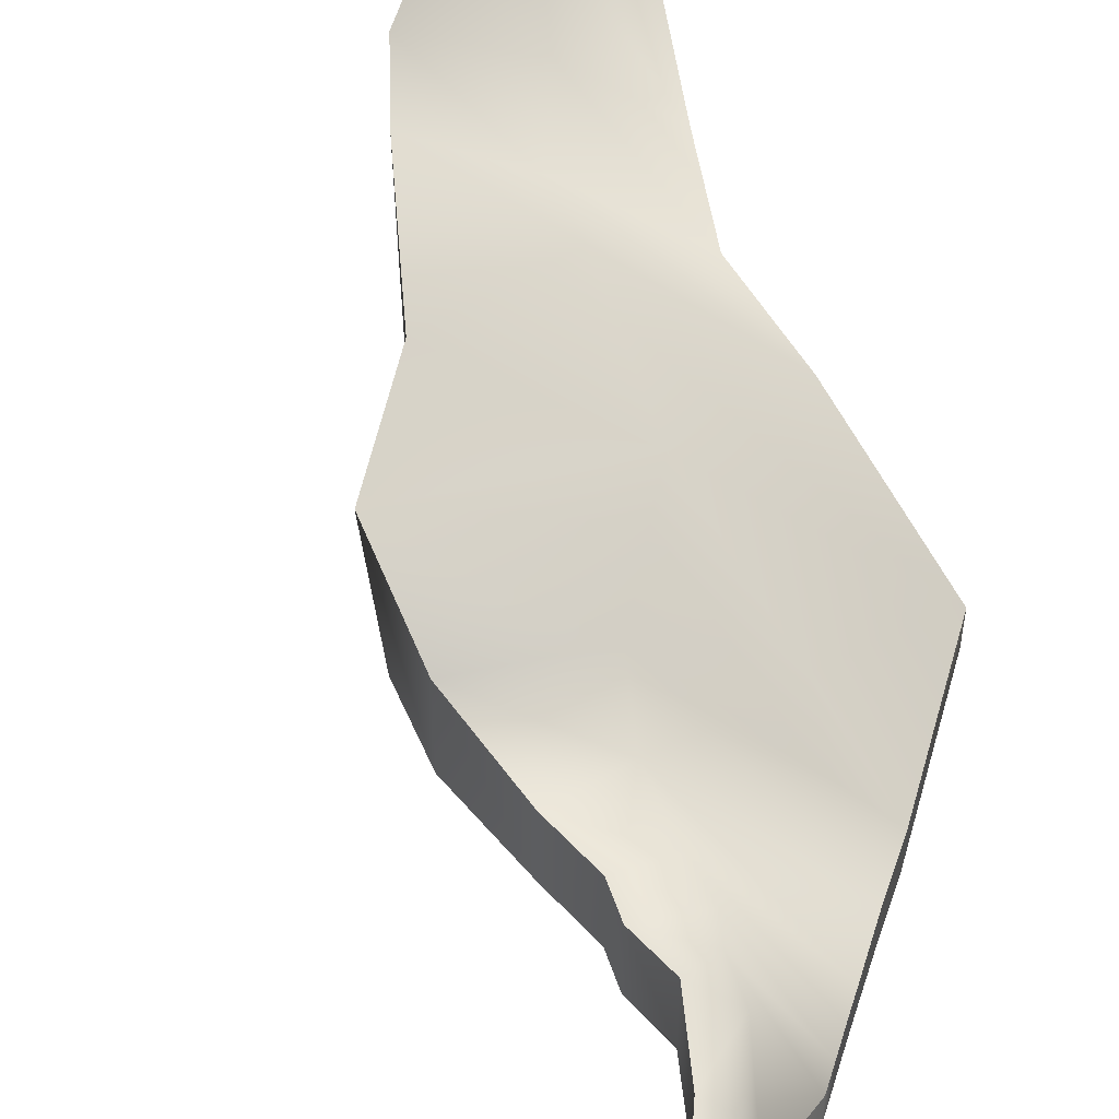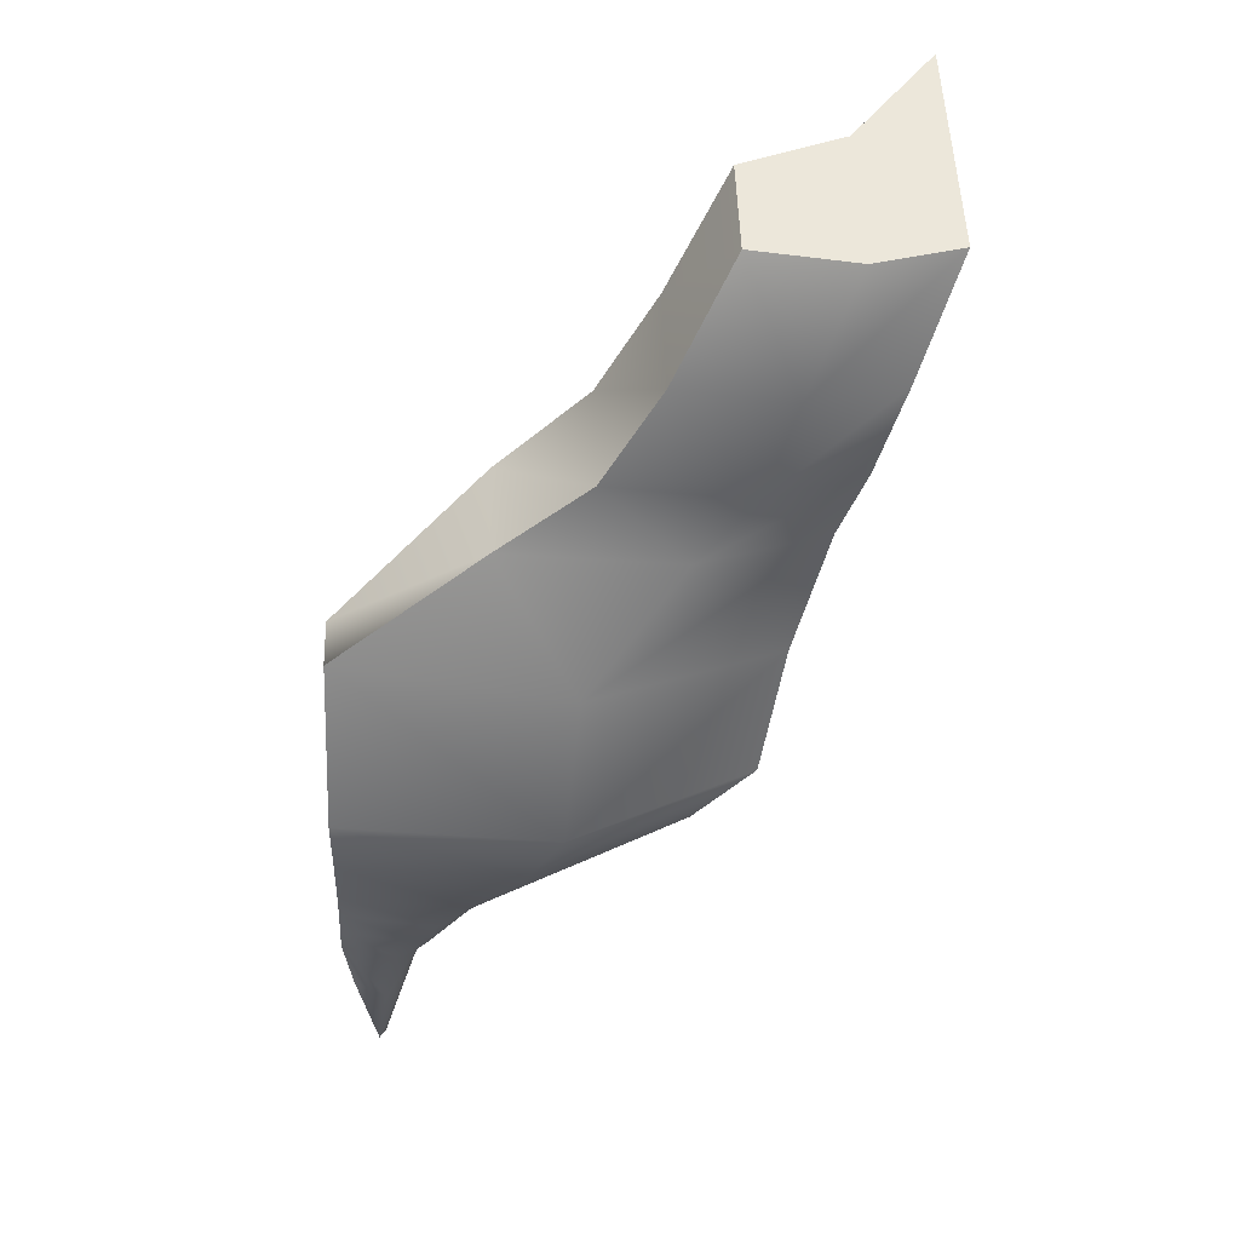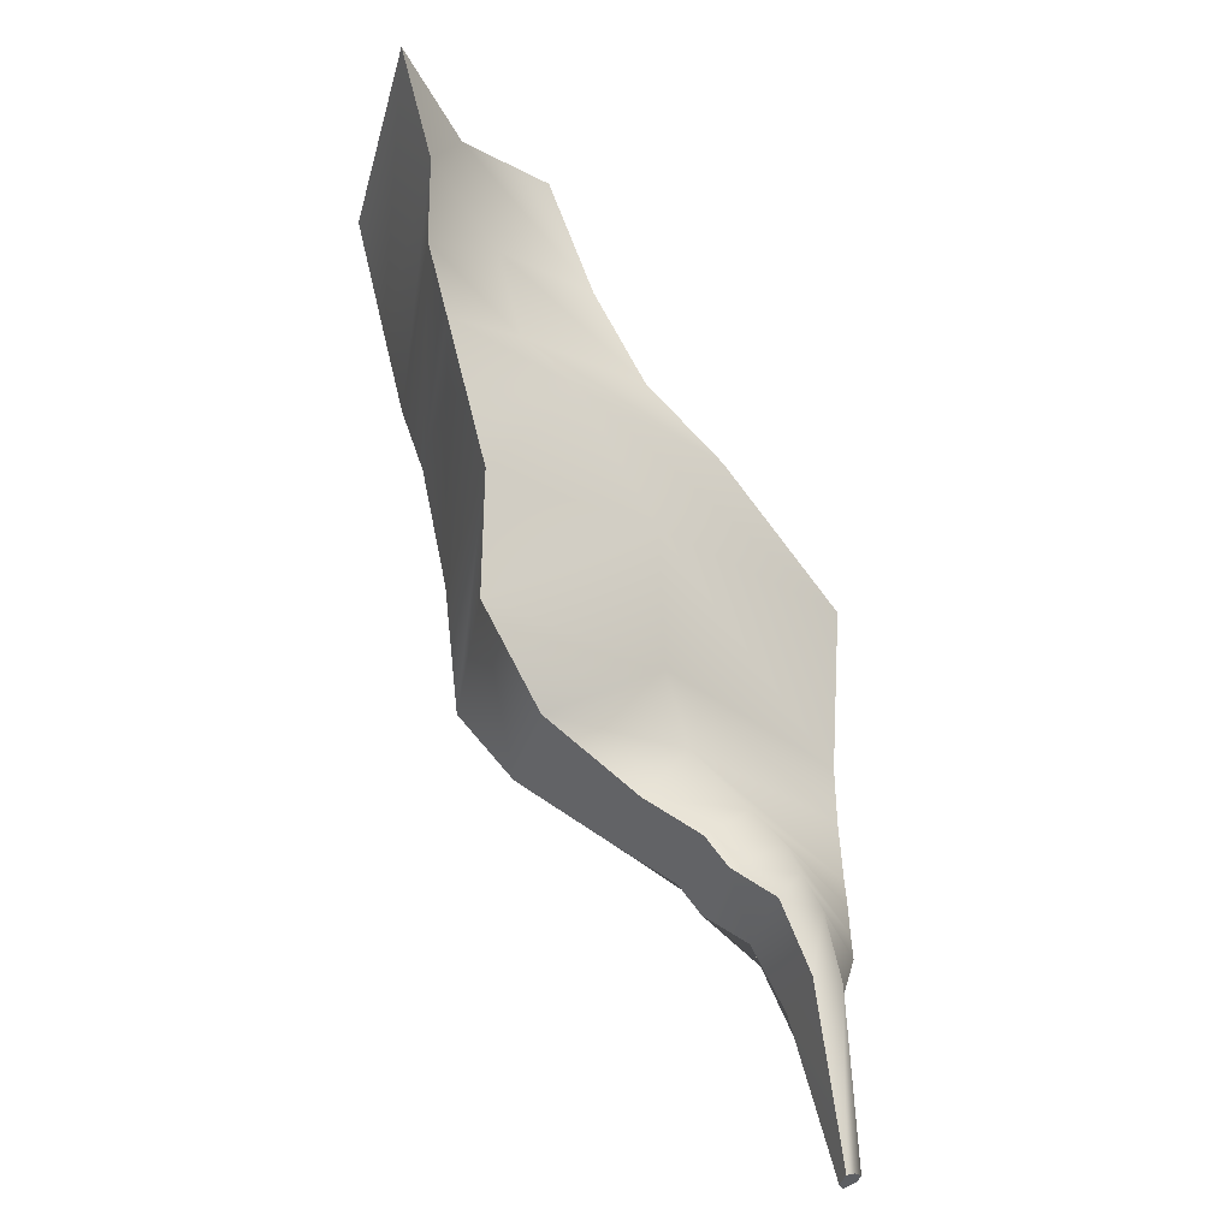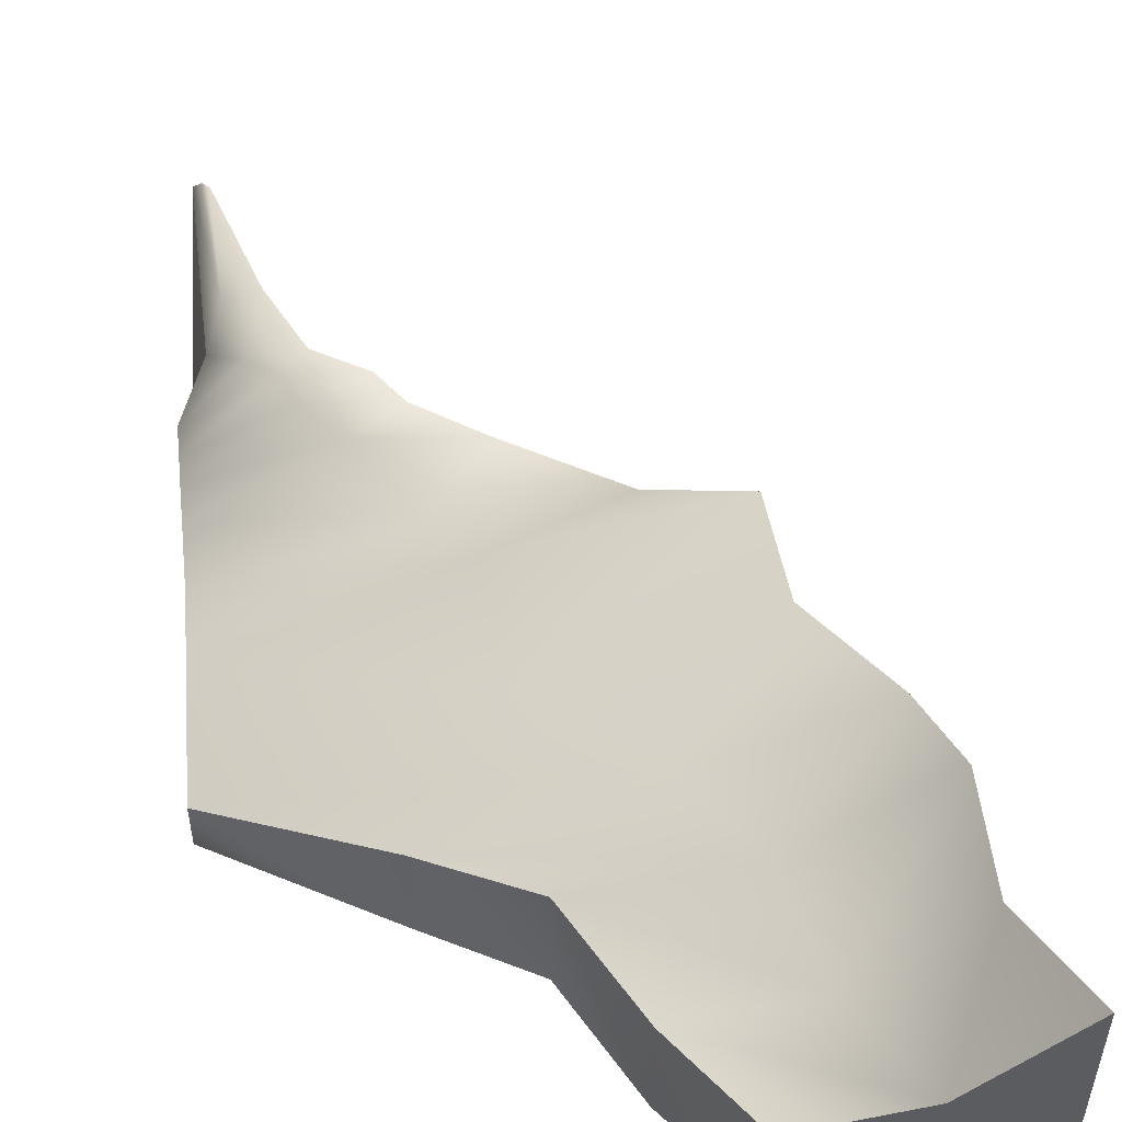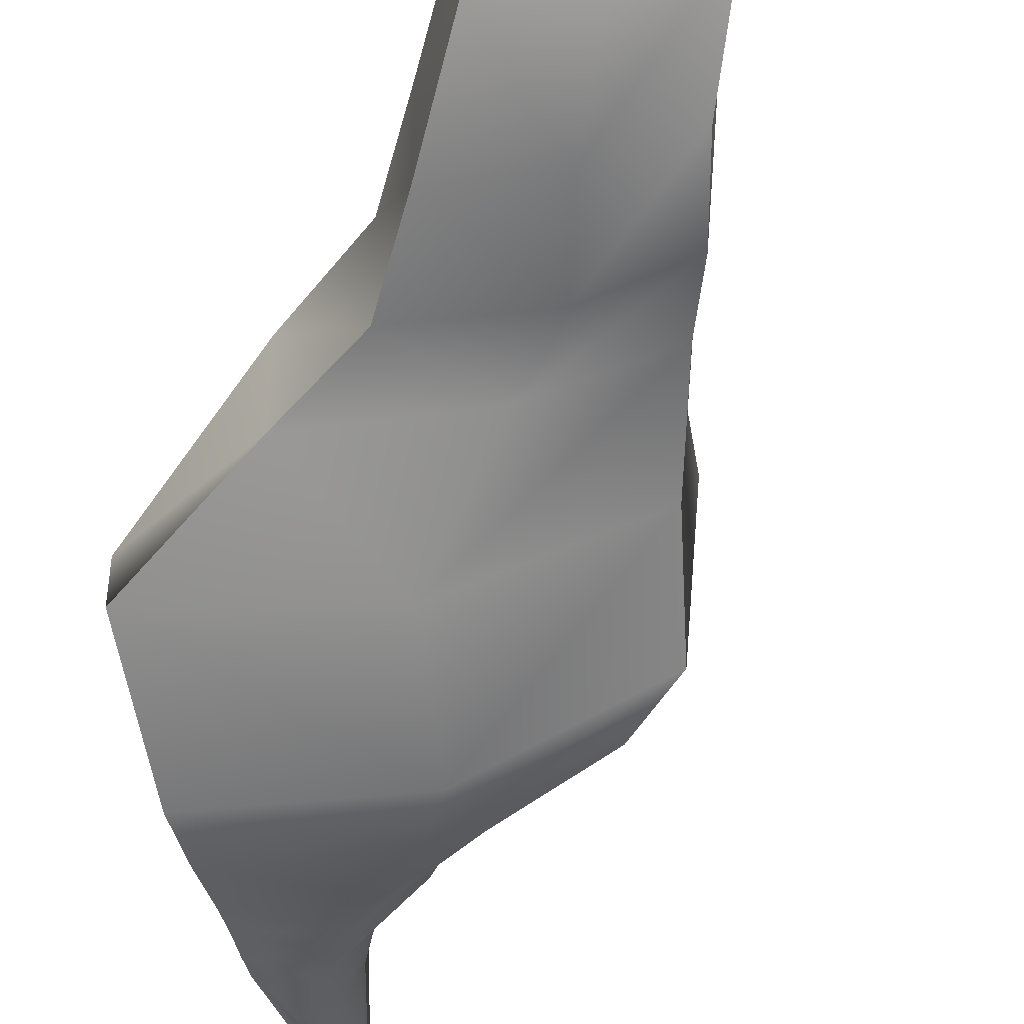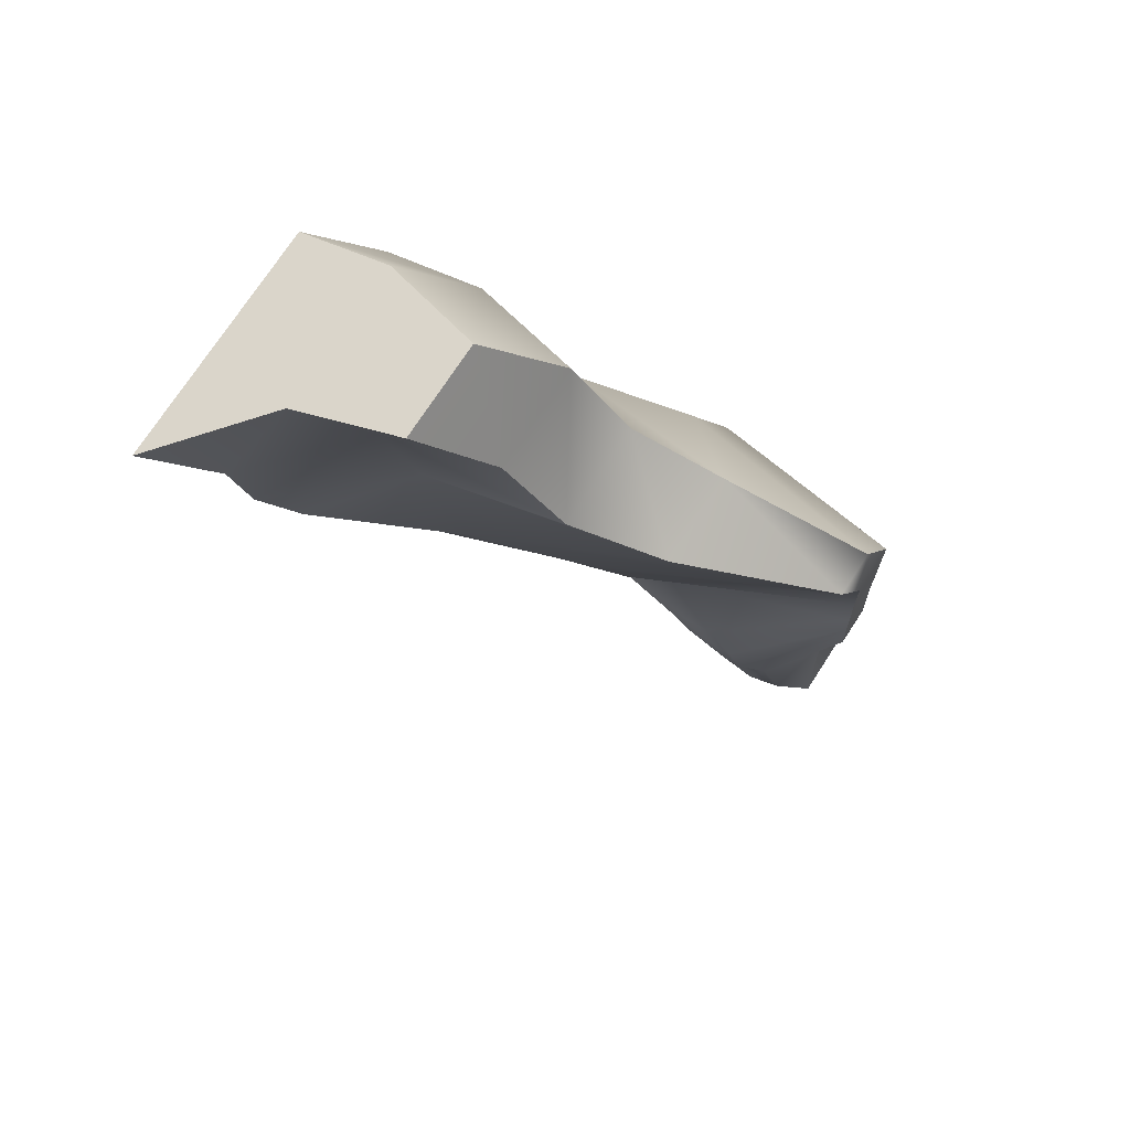
<metadata>
{"format":"obj","ext":"obj","renderer":"f3d","projection":"perspective","resolution":1024,"background":"white","views":[{"elev":52.5,"azim":20.1,"up":"+Z"},{"elev":51.5,"azim":178.1,"up":"+Y"},{"elev":-37.7,"azim":-14.8,"up":"+Y"},{"elev":55.3,"azim":176.8,"up":"+Z"},{"elev":-43.4,"azim":-164.8,"up":"+Z"},{"elev":74.3,"azim":33.2,"up":"+Y"}]}
</metadata>
<code>
g default
v 1.576 0 -1.374
v 1.662 0 -1.364
v -1.773 6.023 0.9959
v -0.6295 6.023 0.1338
v -1.773 6.023 -0.5216
v -0.6295 6.023 -0.5
v 1.576 0 -1.502
v 1.662 0 -1.44
v 1.288 1.017 -0.9562
v 1.598 1.017 -1.44
v 1.688 1.017 -1.723
v 1.288 1.017 -1.435
v 1.073 1.457 -1.43
v 1.732 1.449 -1.718
v 1.732 1.449 -1.435
v 1.073 1.457 -0.8705
v -0.7826 2.828 -1.444
v 1.681 2.828 -1.761
v 1.681 2.828 -1.421
v -0.8906 2.828 -0.2646
v -0.9453 3.592 -1.165
v 1.634 3.806 -1.352
v 1.634 3.806 -1.043
v -0.9453 3.592 0.01437
v -1.5 5.408 -0.8832
v -0.2475 5.408 -0.8615
v -0.2475 5.408 -0.1646
v -1.5 5.408 0.6975
v 0.1213 4.769 -0.2483
v 0.1213 4.769 -0.9452
v -1.336 4.769 -0.9111
v -1.47 4.769 0.6138
v 1.688 2.43 -1.436
v 1.688 2.43 -1.777
v -0.399 2.43 -1.489
v -0.399 2.43 -0.7604
v 0.6965 4.415 -0.4775
v 0.6965 4.415 -1.093
v -1.171 4.336 -0.9485
v -1.299 4.336 0.4499
v 1.724 1.629 -1.437
v 1.724 1.629 -1.721
v 0.7741 1.614 -1.433
v 0.7741 1.614 -0.8649
v 1.706 2.018 -1.723
v 1.706 2.018 -1.44
v 0.2422 2.018 -0.8673
v 0.2422 2.018 -1.435
v 1.716 1.804 -1.429
v 1.716 1.804 -1.713
v 0.6222 1.804 -1.425
v 0.6222 1.804 -0.8567
v 1.615 0 -1.339
v 1.615 0 -1.551
v 1.491 1.017 -1.822
v 1.374 1.453 -1.817
v 1.208 1.621 -1.82
v 1.122 1.804 -1.811
v 0.9108 2.018 -1.822
v 0.5537 2.43 -1.875
v 0.3422 2.828 -1.905
v 0.2323 3.689 -1.566
v -0.388 4.372 -1.17
v -0.7435 4.769 -1.073
v -0.928 5.408 -0.9888
v -1.251 6.023 -0.6273
v -1.251 6.023 0.3404
v -0.928 5.408 0.04201
v -0.7435 4.769 -0.04167
v -0.388 4.372 0.02291
v 0.2323 3.689 -0.3838
v 0.3422 2.828 -0.6569
v 0.5537 2.43 -0.8892
v 0.9108 2.018 -0.8356
v 1.122 1.804 -0.8251
v 1.208 1.621 -0.8333
v 1.374 1.453 -0.9412
v 1.491 1.017 -1.006
g pCube1
f 77 78 10 15
f 66 67 4 6
f 55 56 14 11
f 53 54 8 2
f 10 11 14 15
f 12 9 16 13
f 78 53 2 10
f 2 8 11 10
f 54 55 11 8
f 7 1 9 12
f 60 61 18 34
f 33 34 18 19
f 72 73 33 19
f 35 36 20 17
f 61 62 22 18
f 19 18 22 23
f 71 72 19 23
f 17 20 24 21
f 64 65 26 30
f 29 30 26 27
f 68 69 29 27
f 31 32 28 25
f 65 66 6 26
f 27 26 6 4
f 67 68 27 4
f 25 28 3 5
f 37 38 30 29
f 63 64 30 38
f 39 40 32 31
f 69 70 37 29
f 49 50 45 46
f 58 59 45 50
f 51 52 47 48
f 74 75 49 46
f 23 22 38 37
f 62 63 38 22
f 21 24 40 39
f 70 71 23 37
f 15 14 42 41
f 56 57 42 14
f 13 16 44 43
f 76 77 15 41
f 46 45 34 33
f 73 74 46 33
f 48 47 36 35
f 59 60 34 45
f 41 42 50 49
f 57 58 50 42
f 43 44 52 51
f 75 76 41 49
f 7 54 53 1
f 12 55 54 7
f 13 56 55 12
f 43 57 56 13
f 51 58 57 43
f 48 59 58 51
f 35 60 59 48
f 17 61 60 35
f 21 62 61 17
f 39 63 62 21
f 31 64 63 39
f 25 65 64 31
f 5 66 65 25
f 3 67 66 5
f 28 68 67 3
f 32 69 68 28
f 40 70 69 32
f 24 71 70 40
f 20 72 71 24
f 36 73 72 20
f 47 74 73 36
f 52 75 74 47
f 44 76 75 52
f 16 77 76 44
f 9 78 77 16
f 1 53 78 9

</code>
